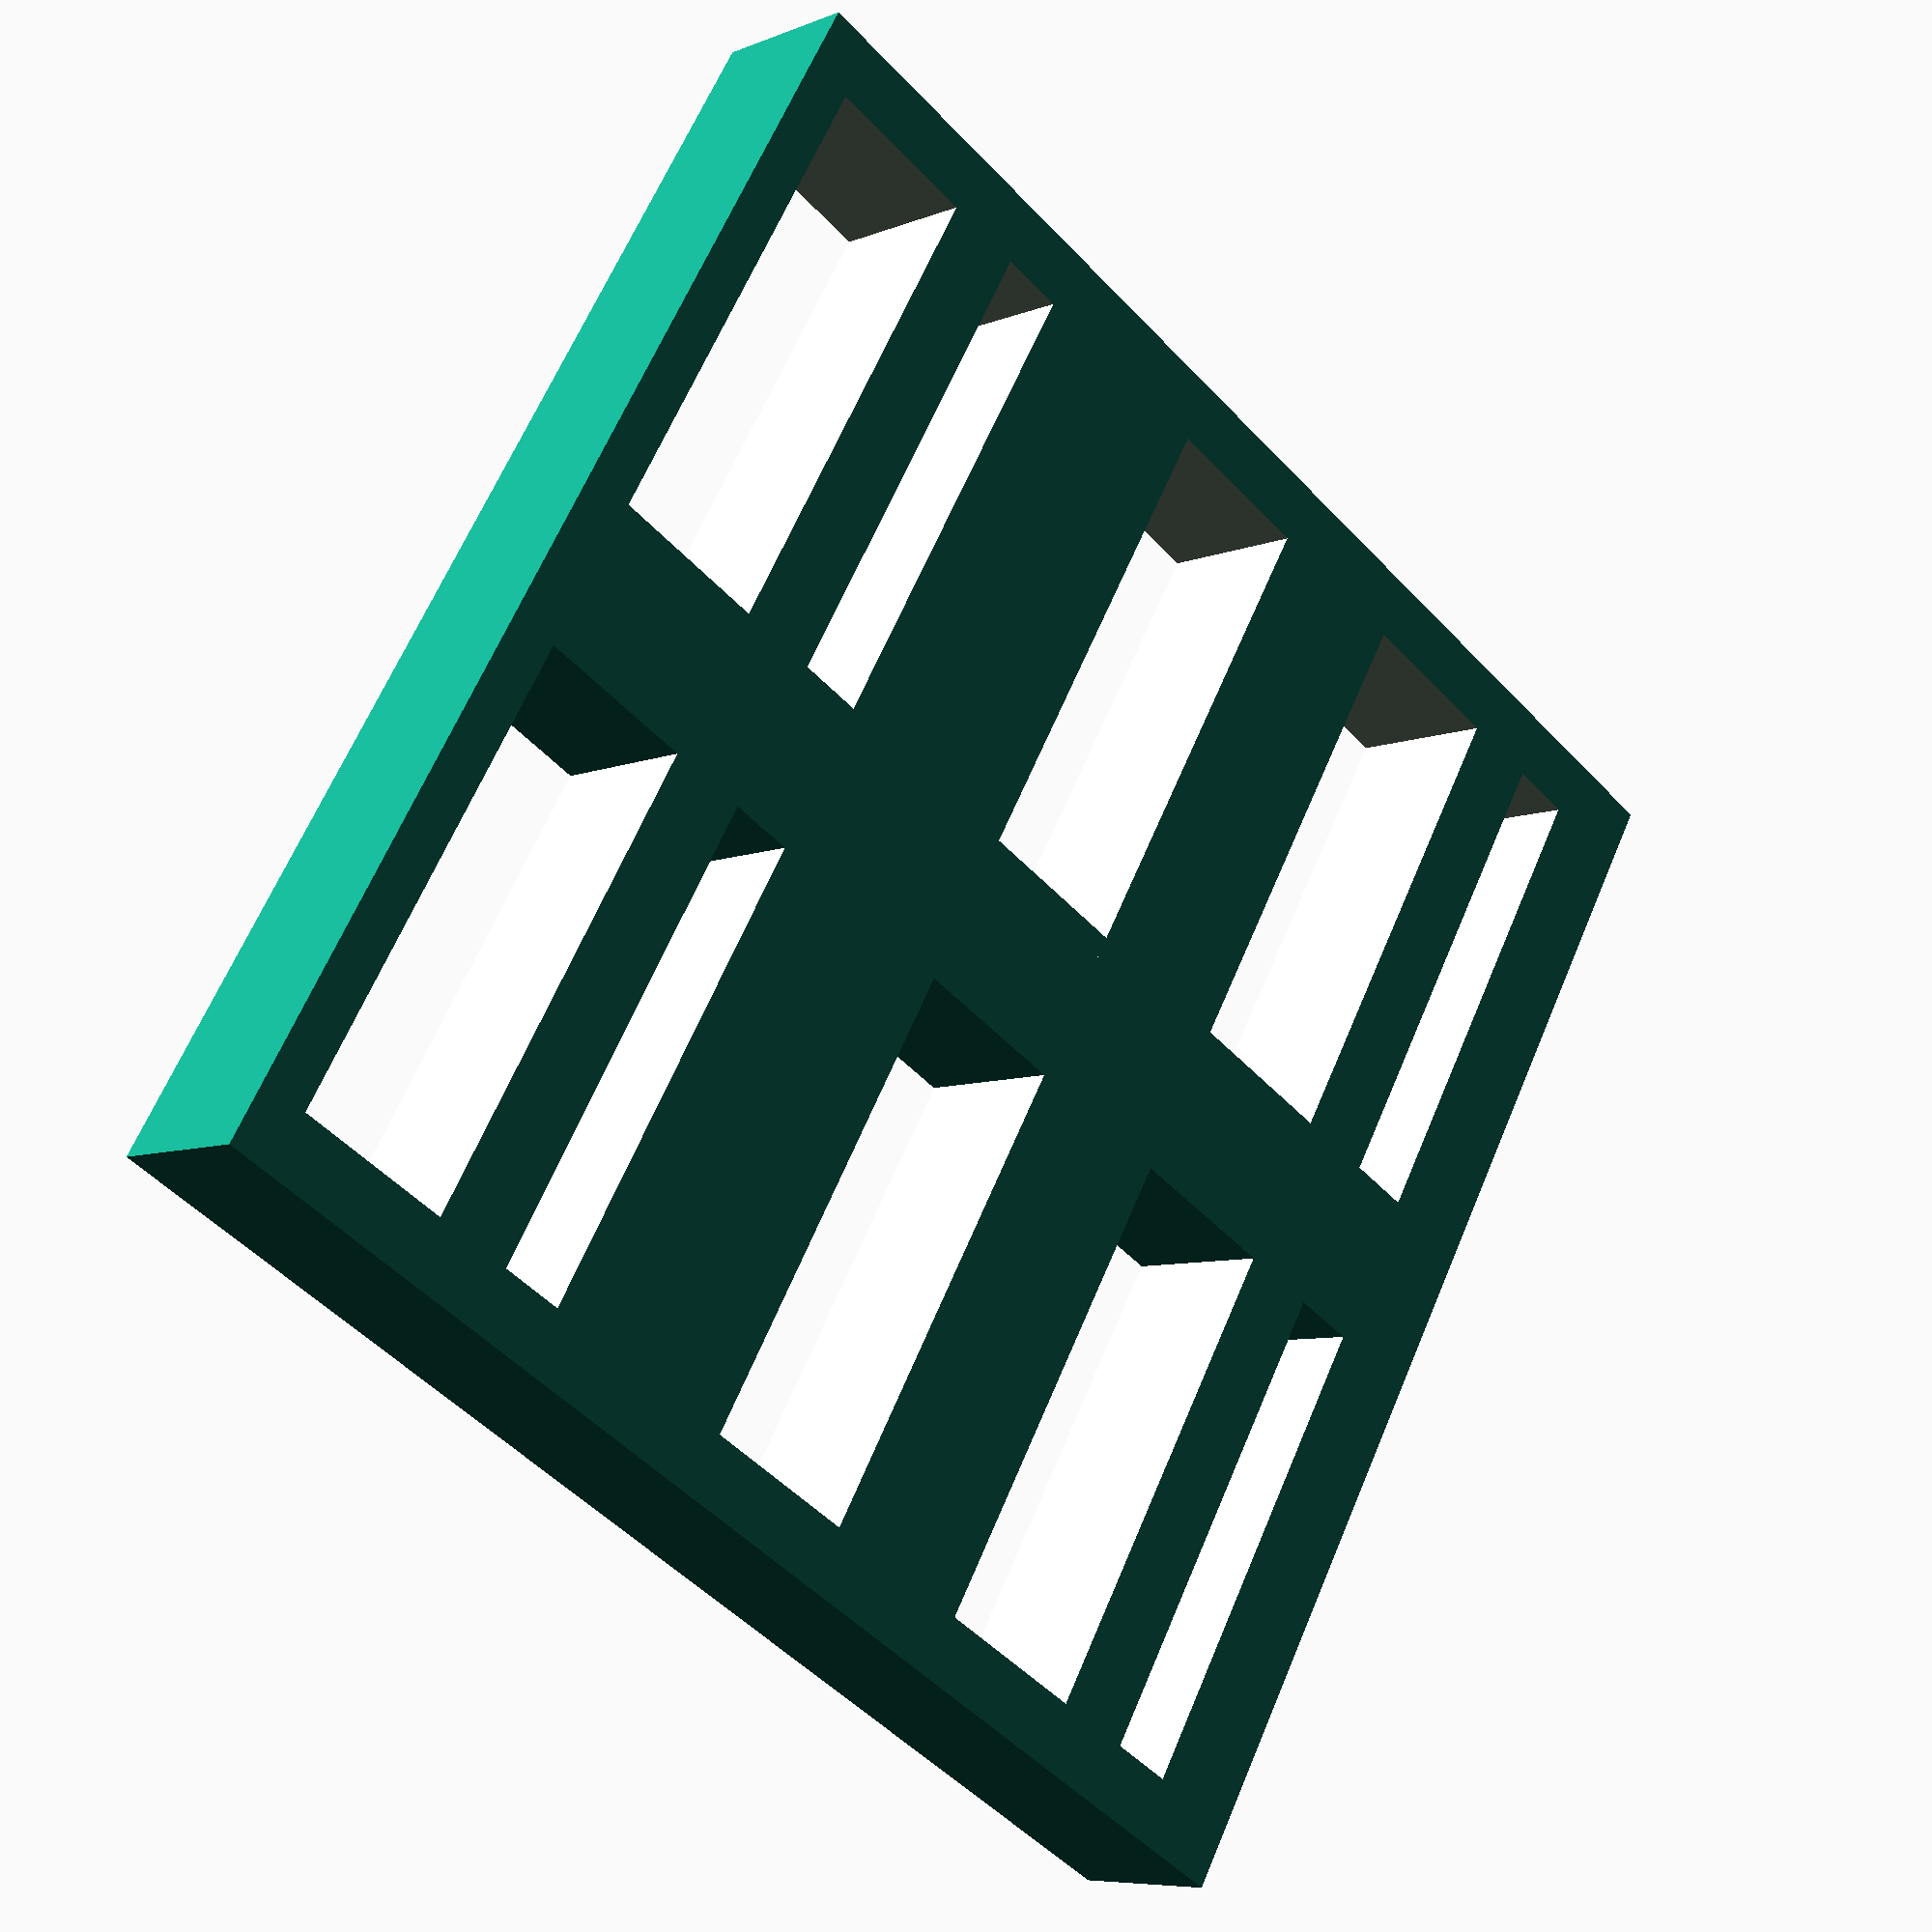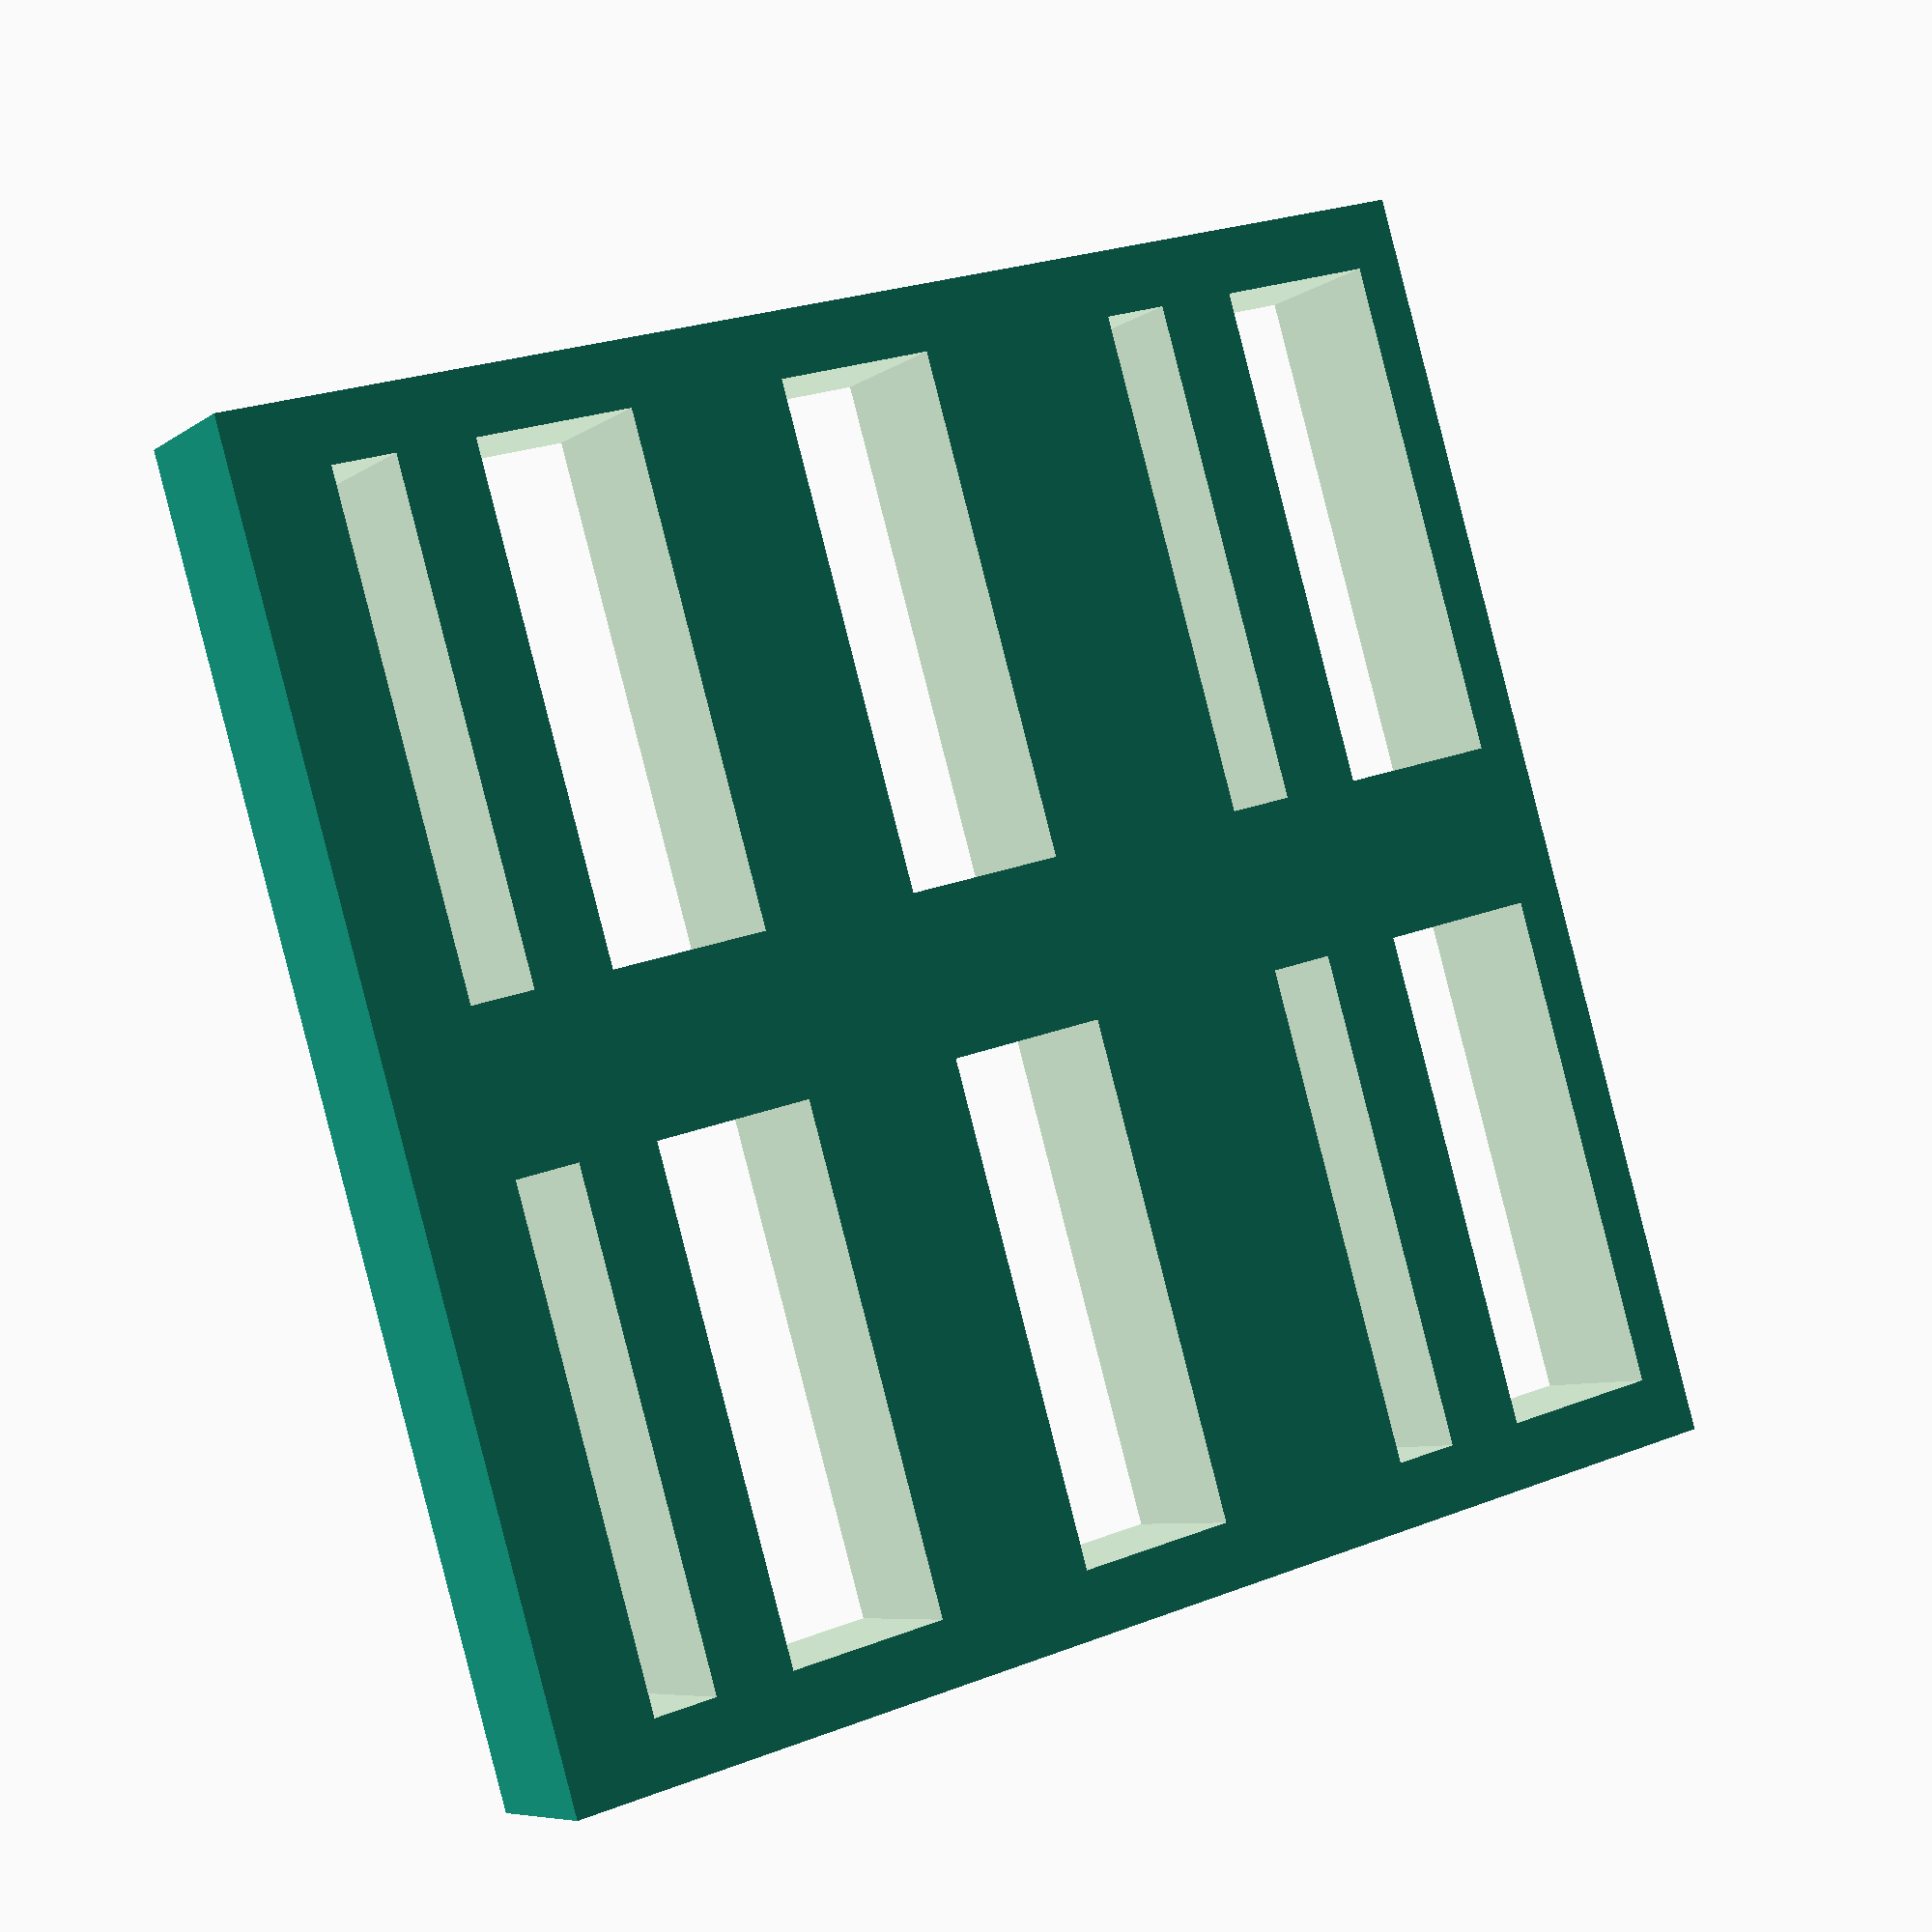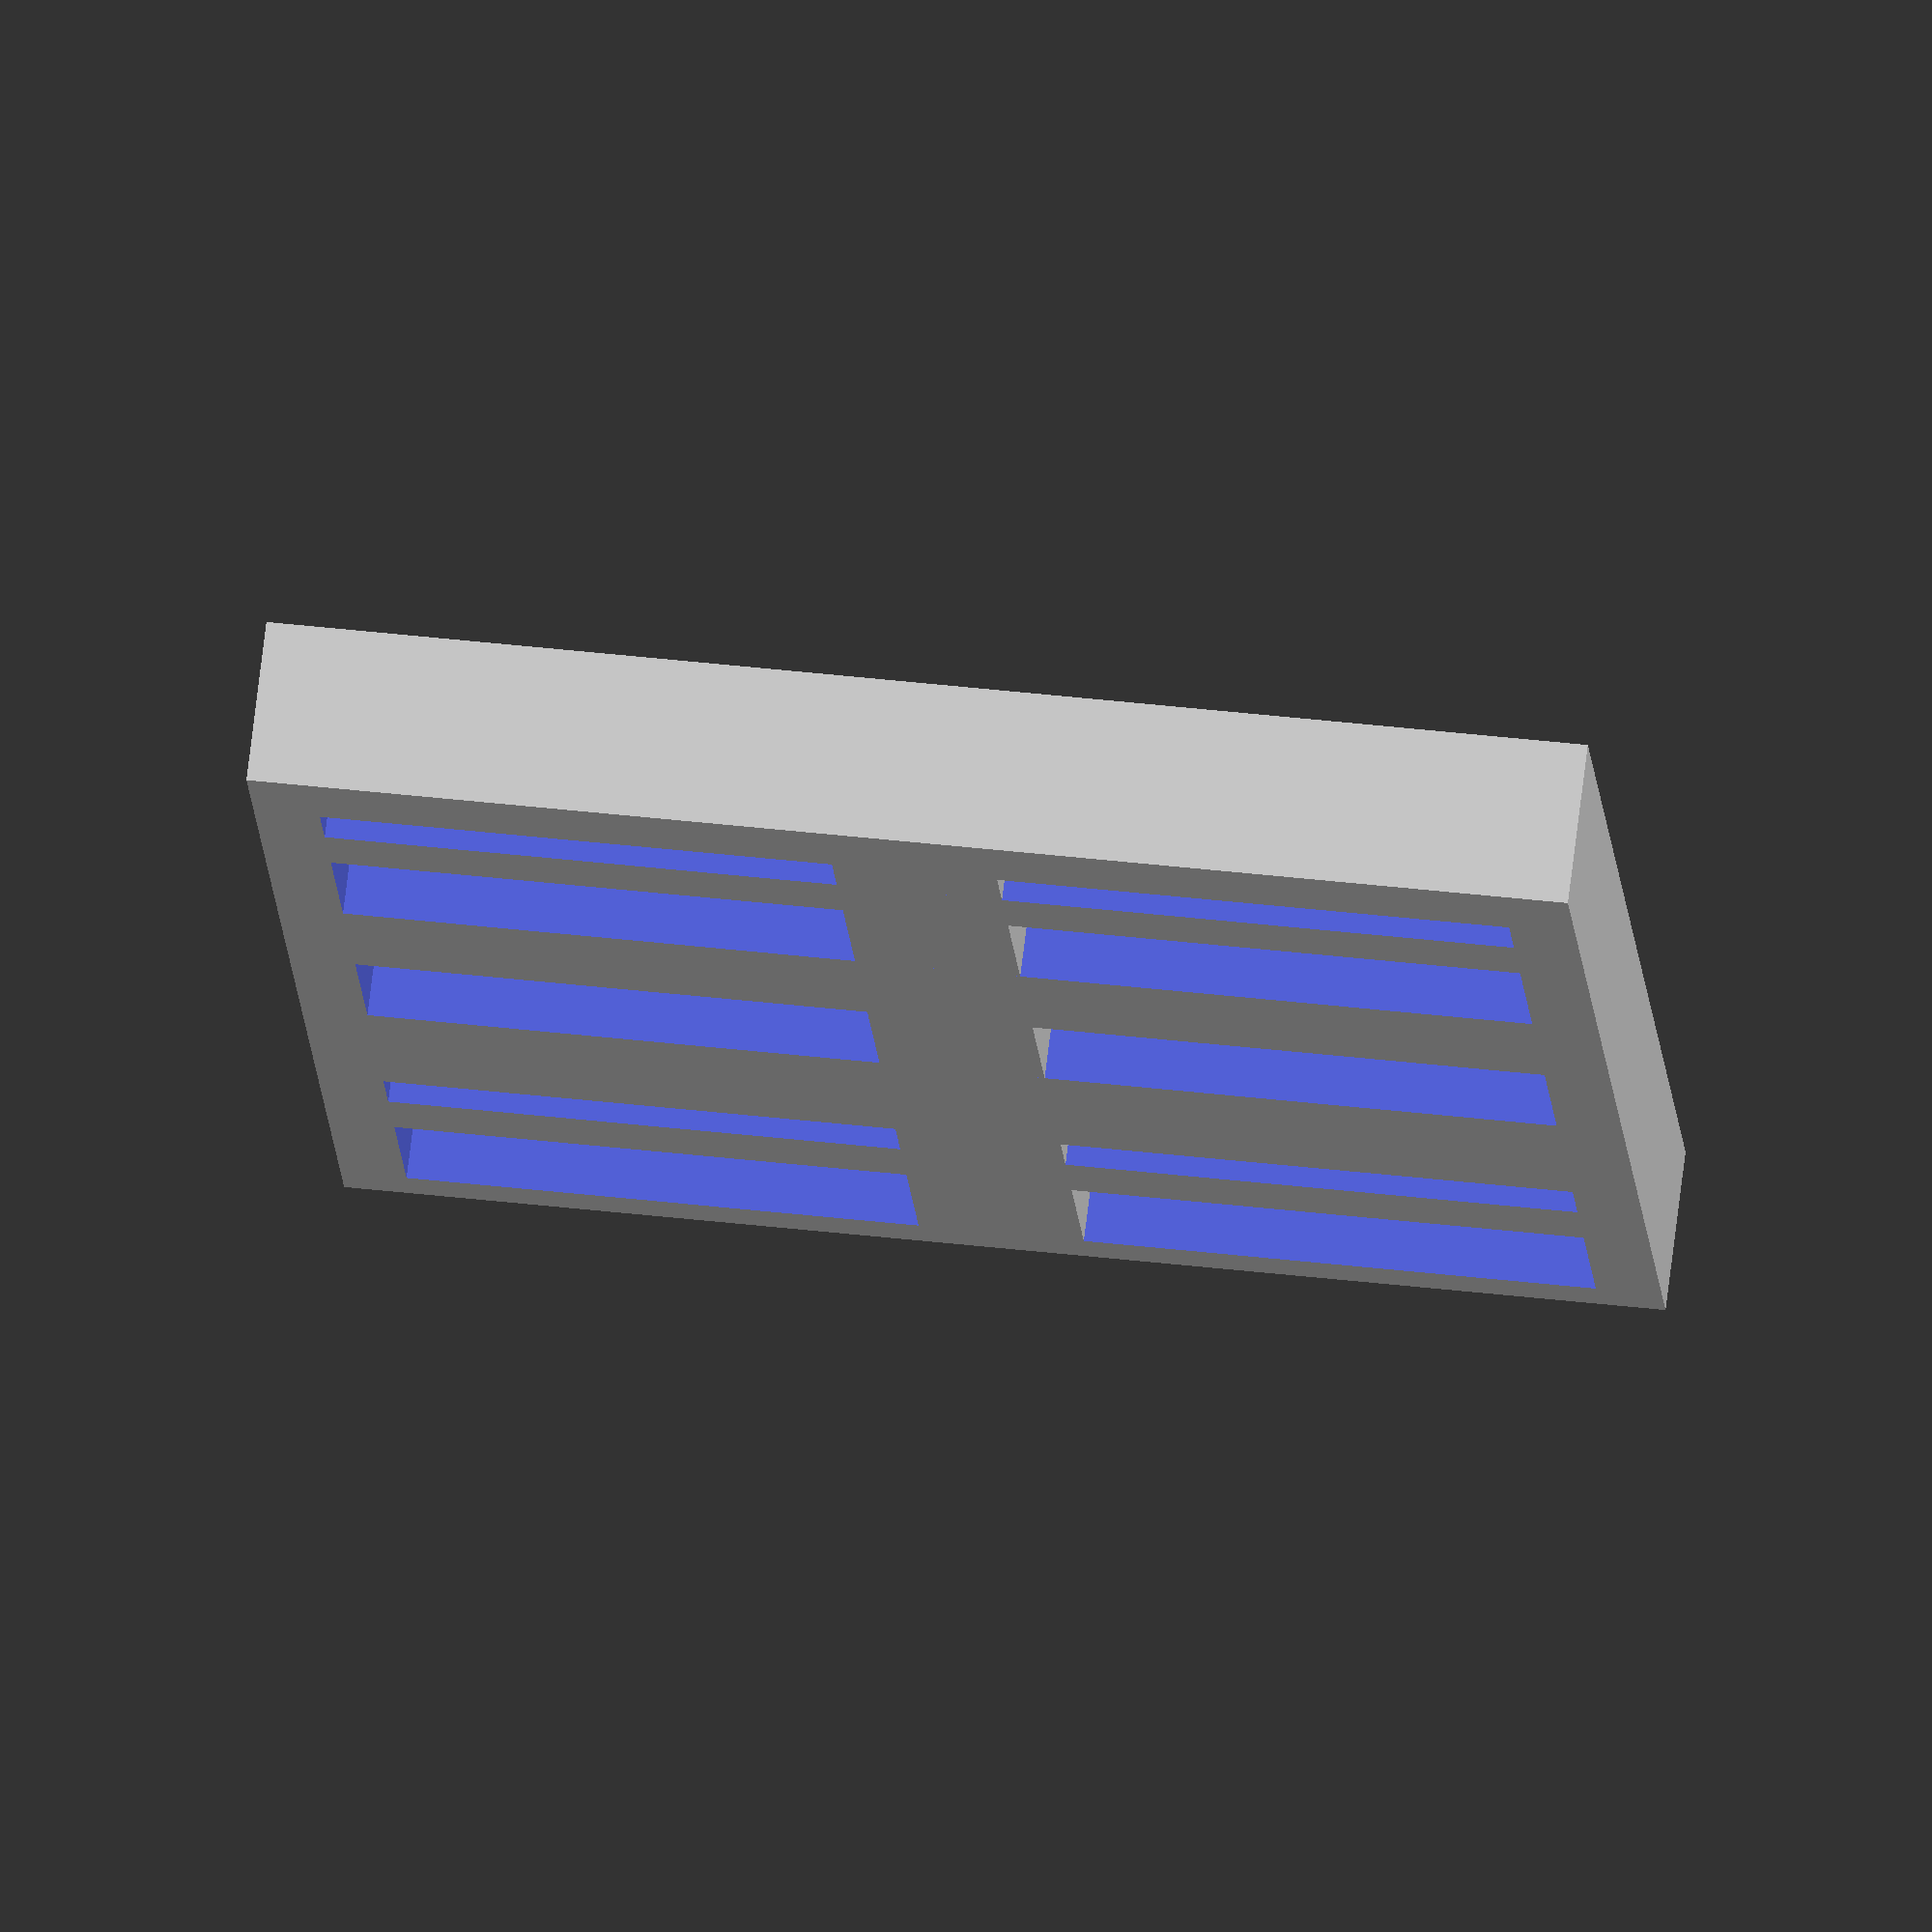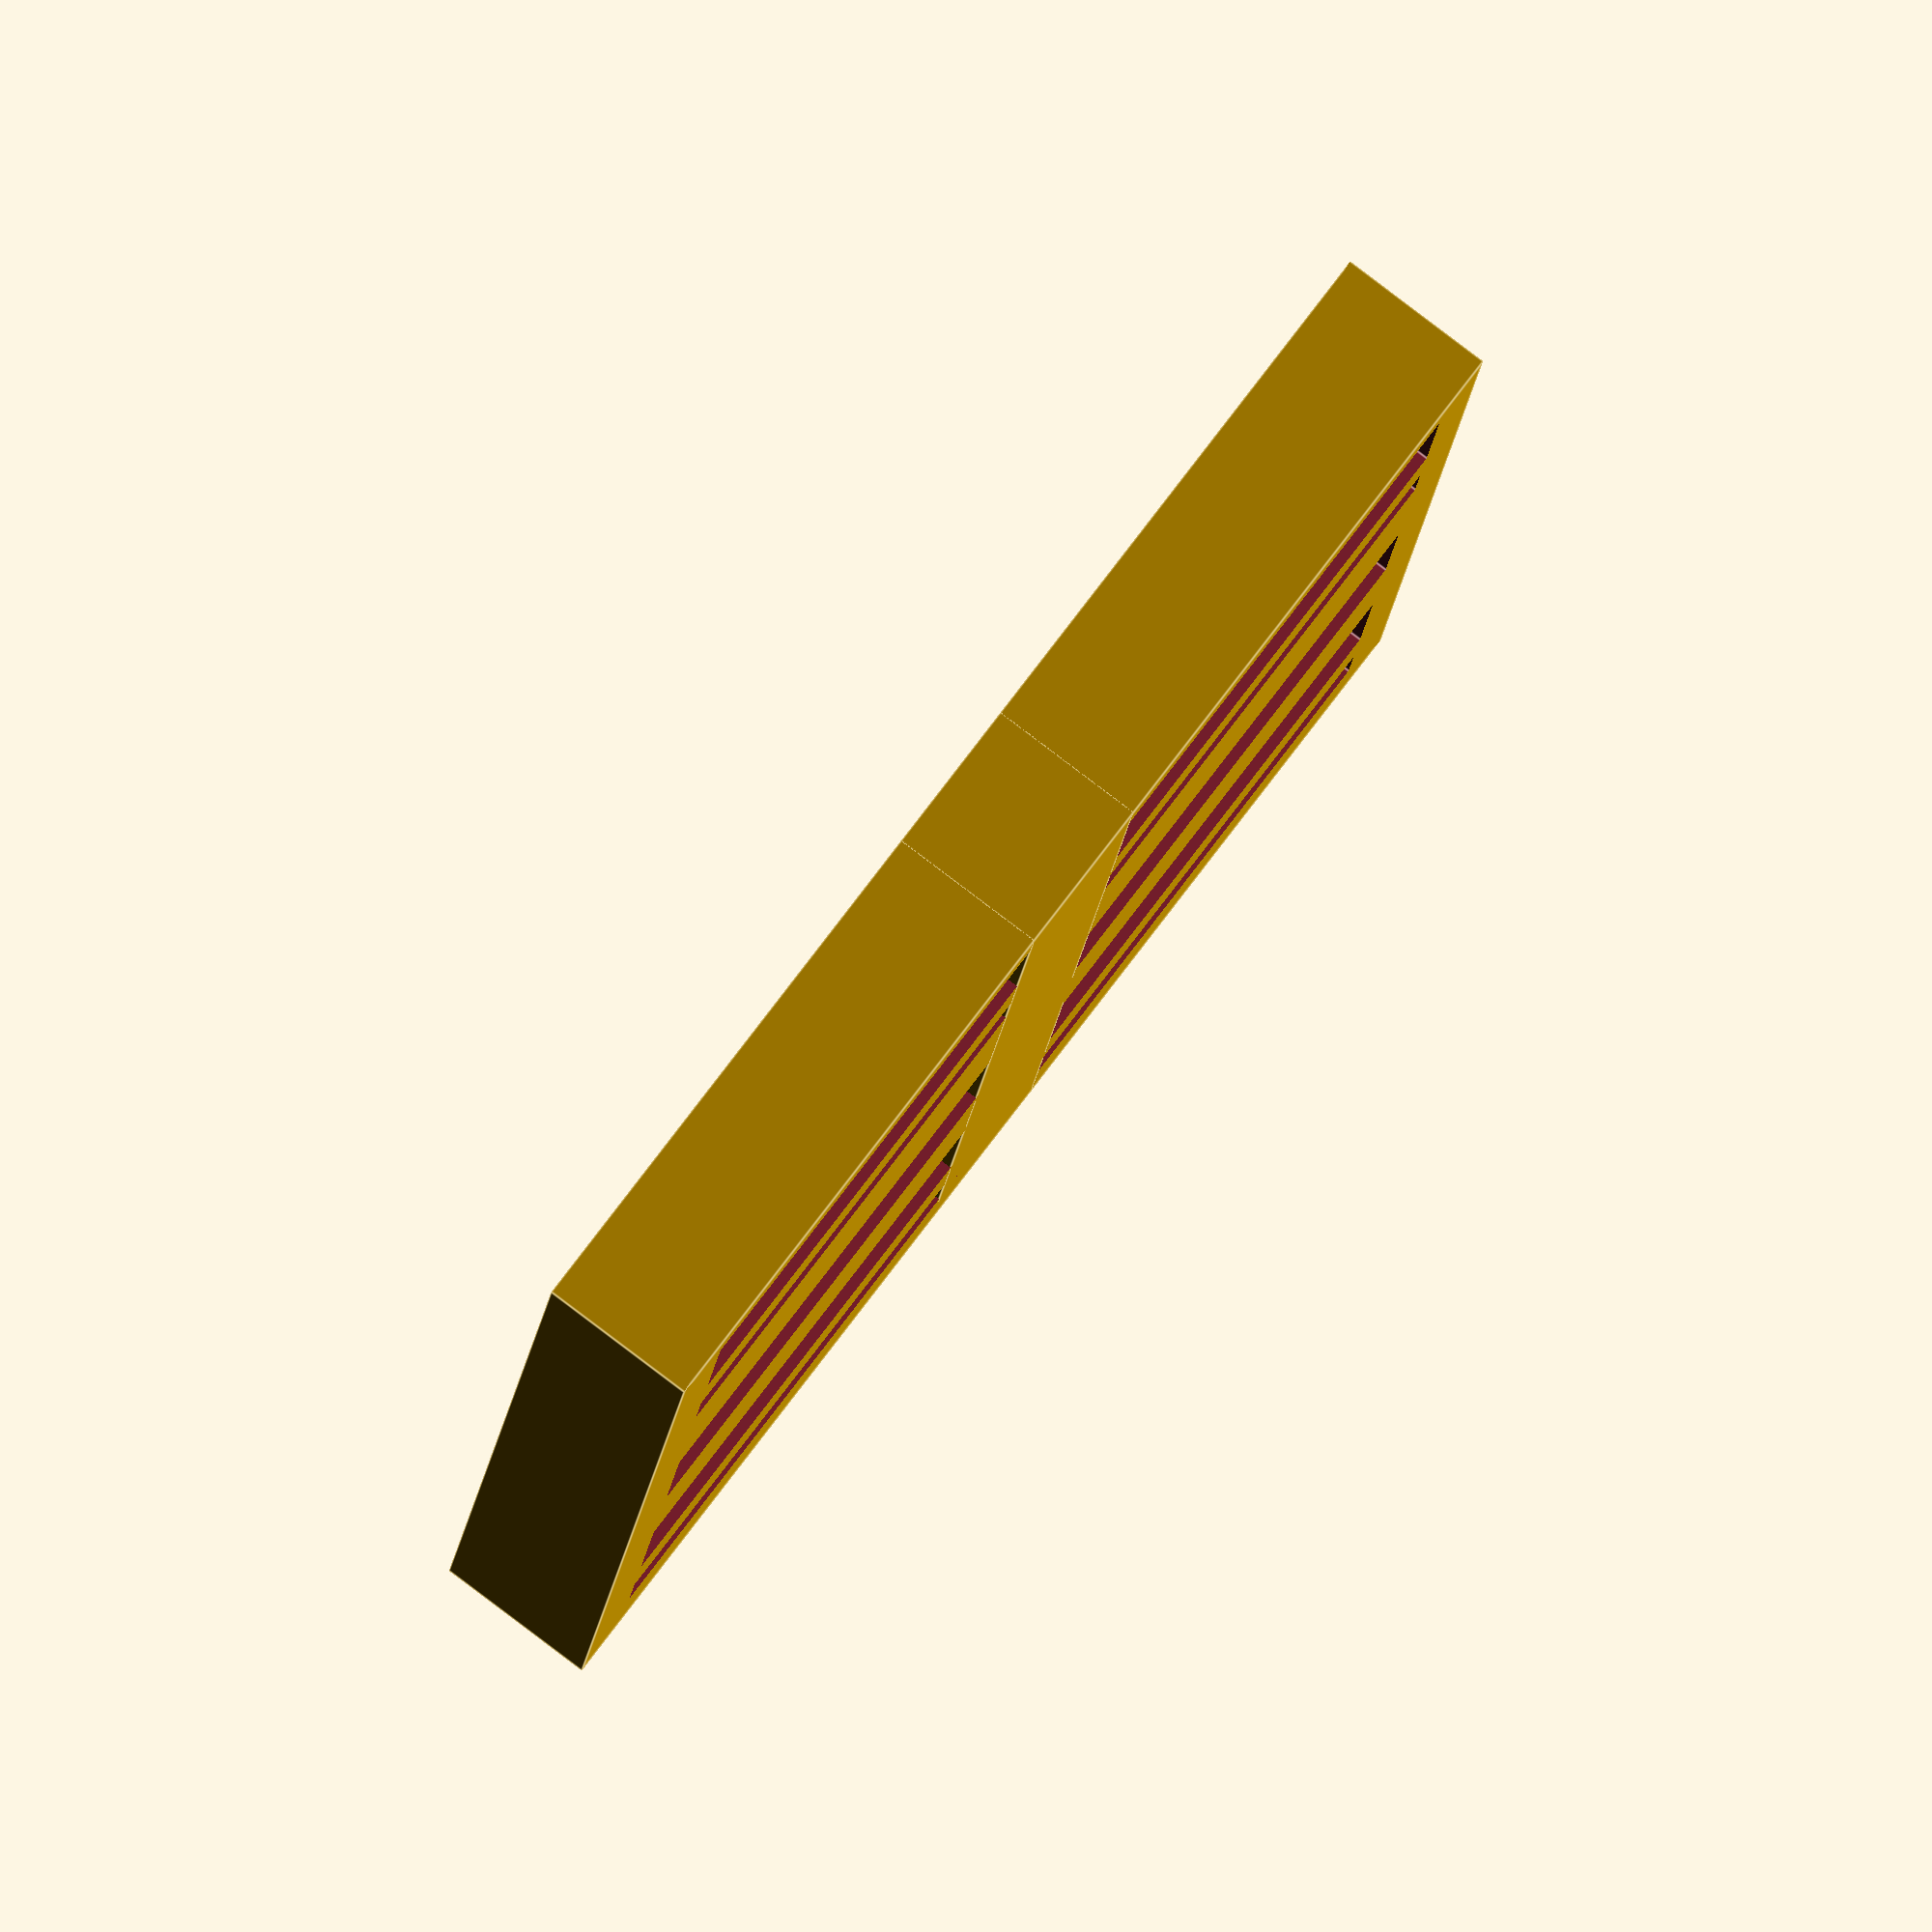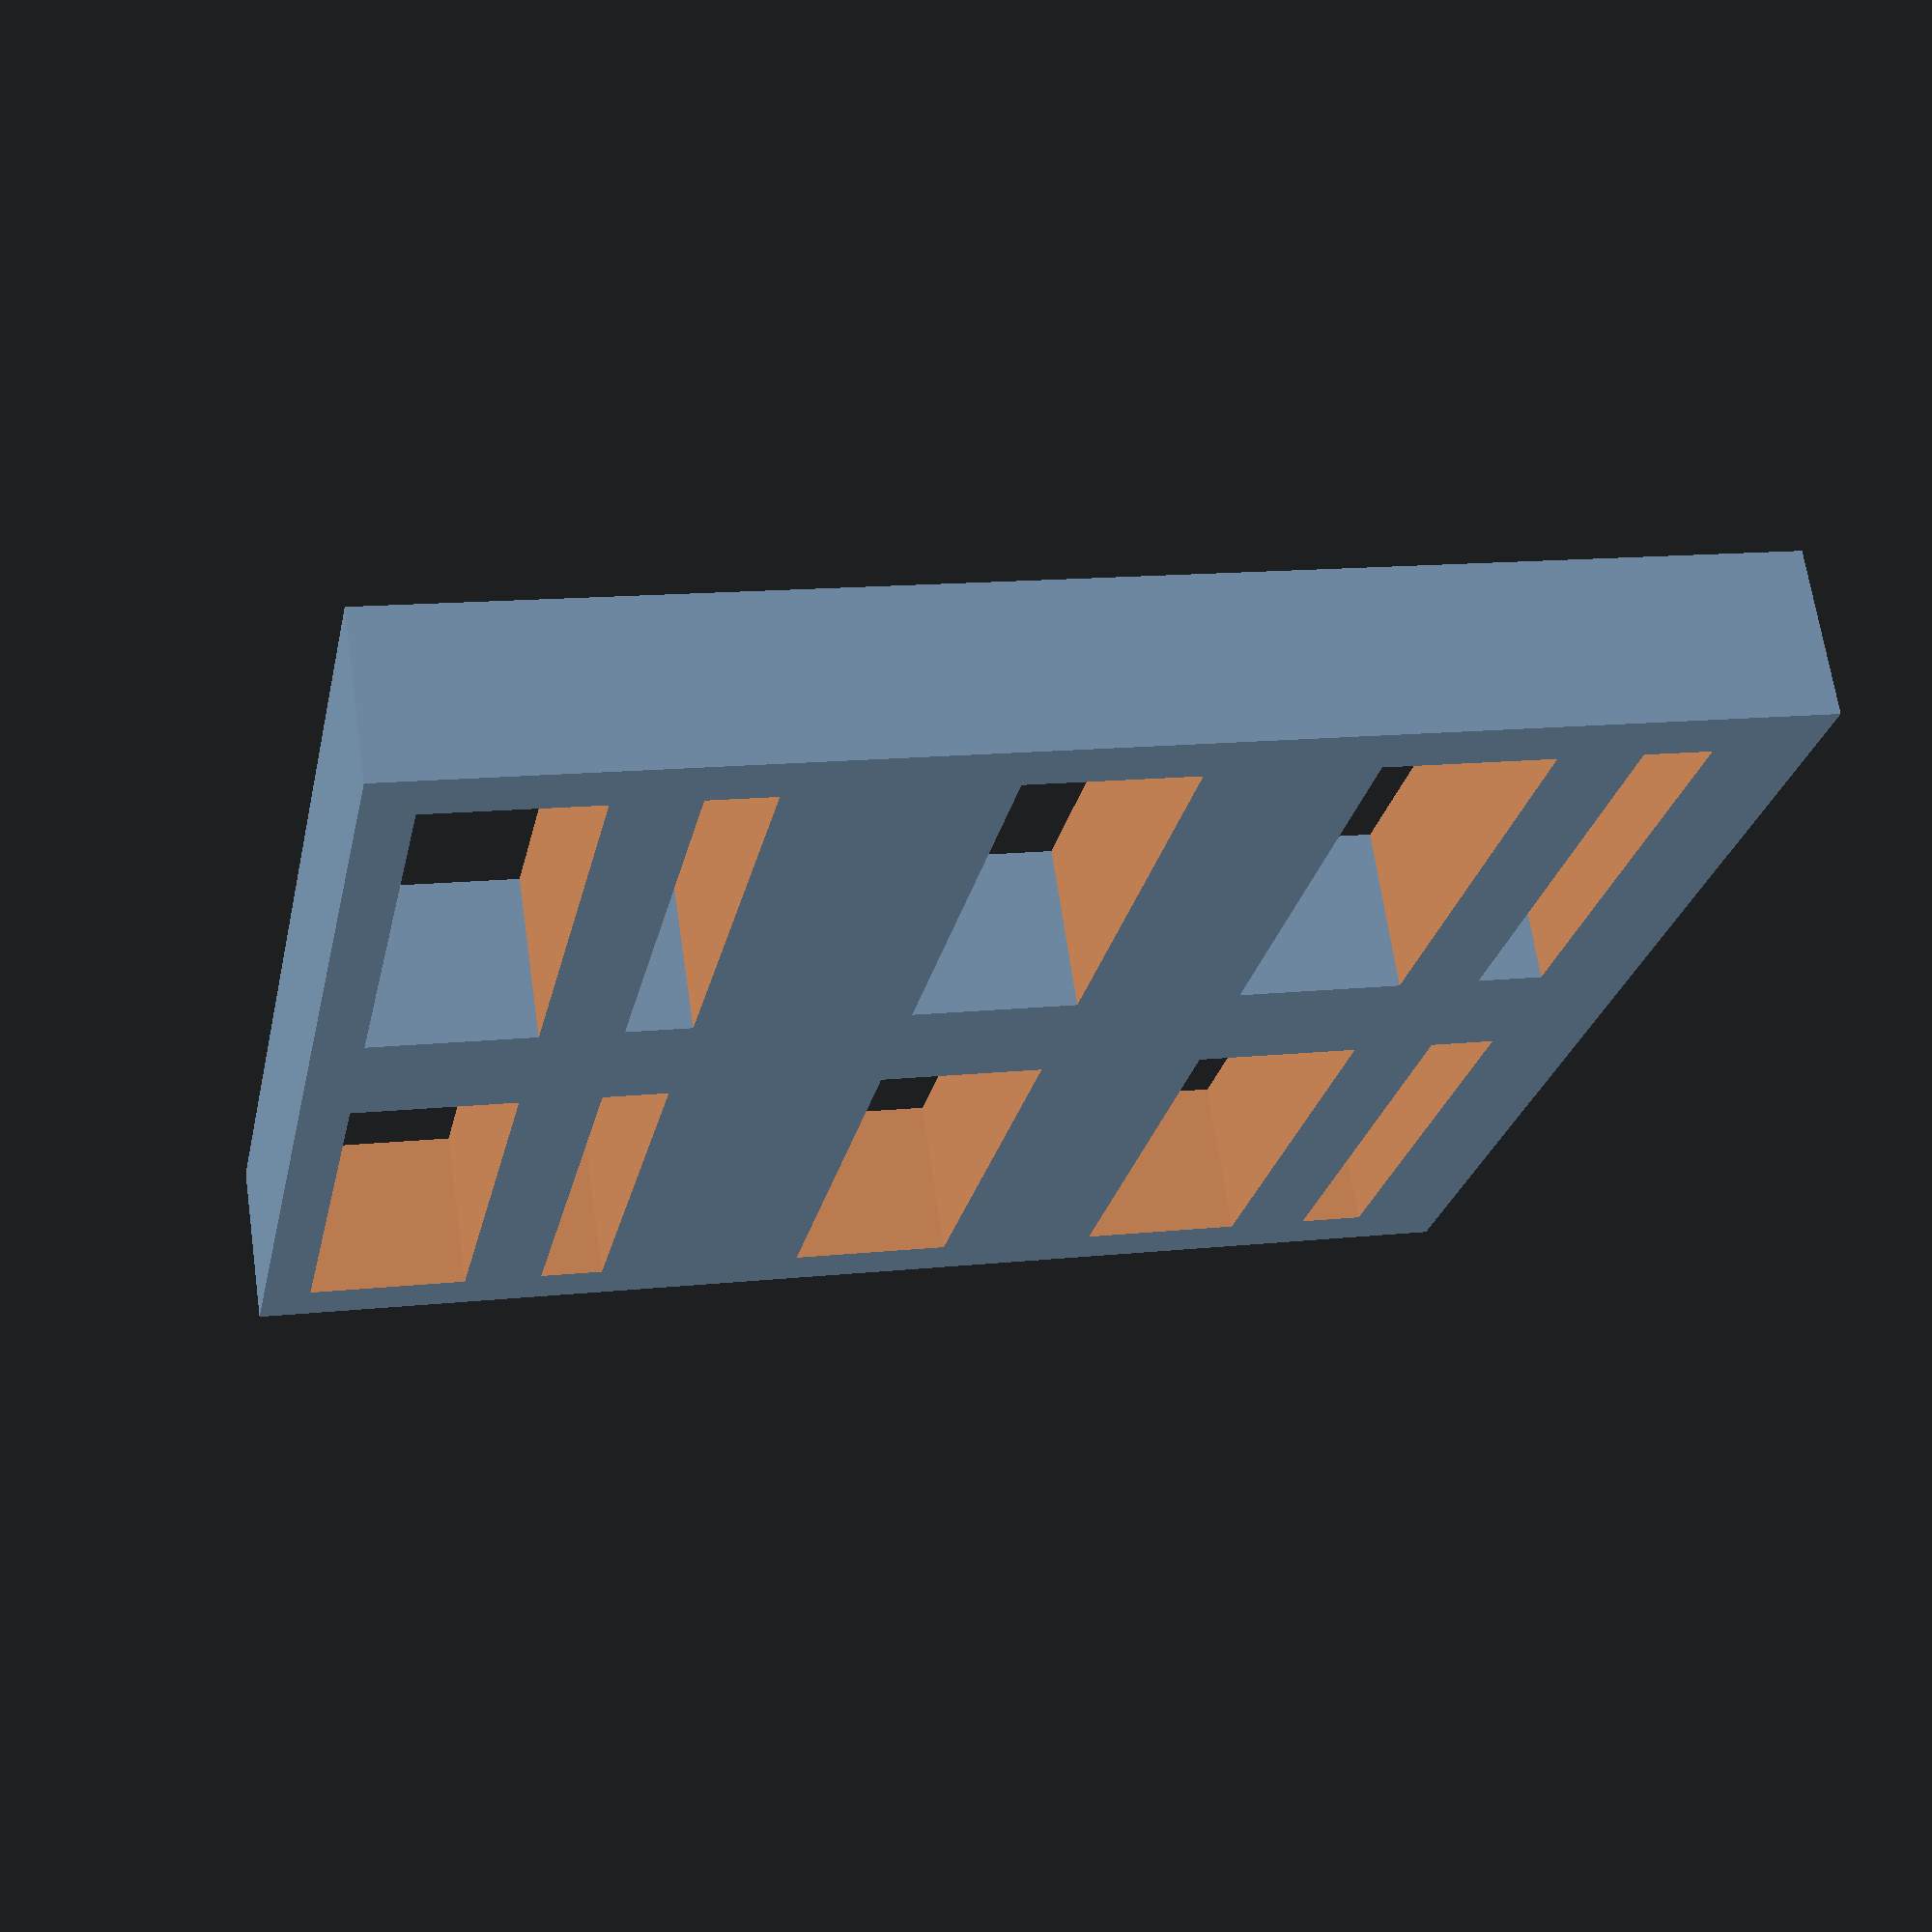
<openscad>
size = 32;//block=32 //item=8

difference() {
  cube([size * 0.125, size, size], center = true);
  translate([0, 0, size * 0.40]) {
    cube([size * 1.25, size * 0.9, size * 0.05], center = true);
  }
  ;//translate
  translate([0, 0, size * 0.25]) {
    cube([size * 1.25, size * 0.9, size * 0.125], center = true);
  }
  ;//translate
  translate([0, 0, 0]) {
    cube([size * 1.25, size * 0.9, size * 0.125], center = true);
  }
  ;//translate
  translate([0, 0, -size * 0.25]) {
    cube([size * 1.25, size * 0.9, size * 0.05], center = true);
  }
  ;//translate
  translate([0, 0, -size * 0.40]) {
    cube([size * 1.25, size * 0.9, size * 0.125], center = true);
  }
  ;//translate
}
;//difference
cube([size * 0.125, size * 0.125, size], center = true);









</openscad>
<views>
elev=228.9 azim=330.0 roll=319.5 proj=p view=solid
elev=155.4 azim=332.5 roll=122.5 proj=p view=wireframe
elev=17.8 azim=276.9 roll=4.2 proj=o view=wireframe
elev=12.1 azim=323.1 roll=175.6 proj=o view=edges
elev=346.7 azim=126.5 roll=255.9 proj=p view=wireframe
</views>
